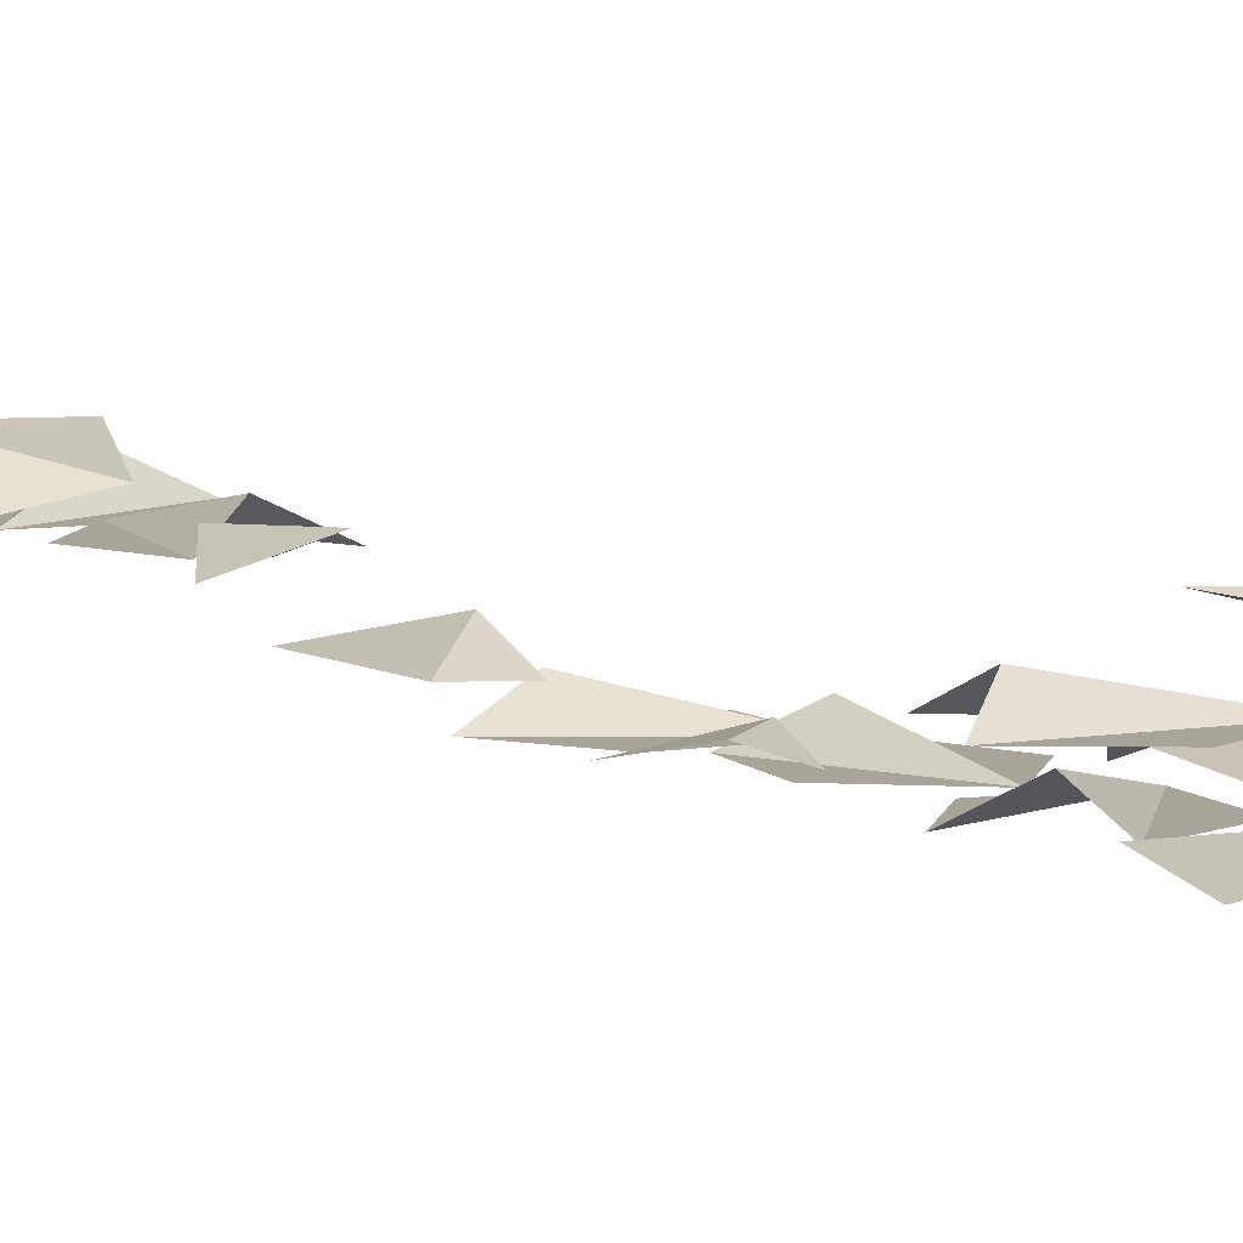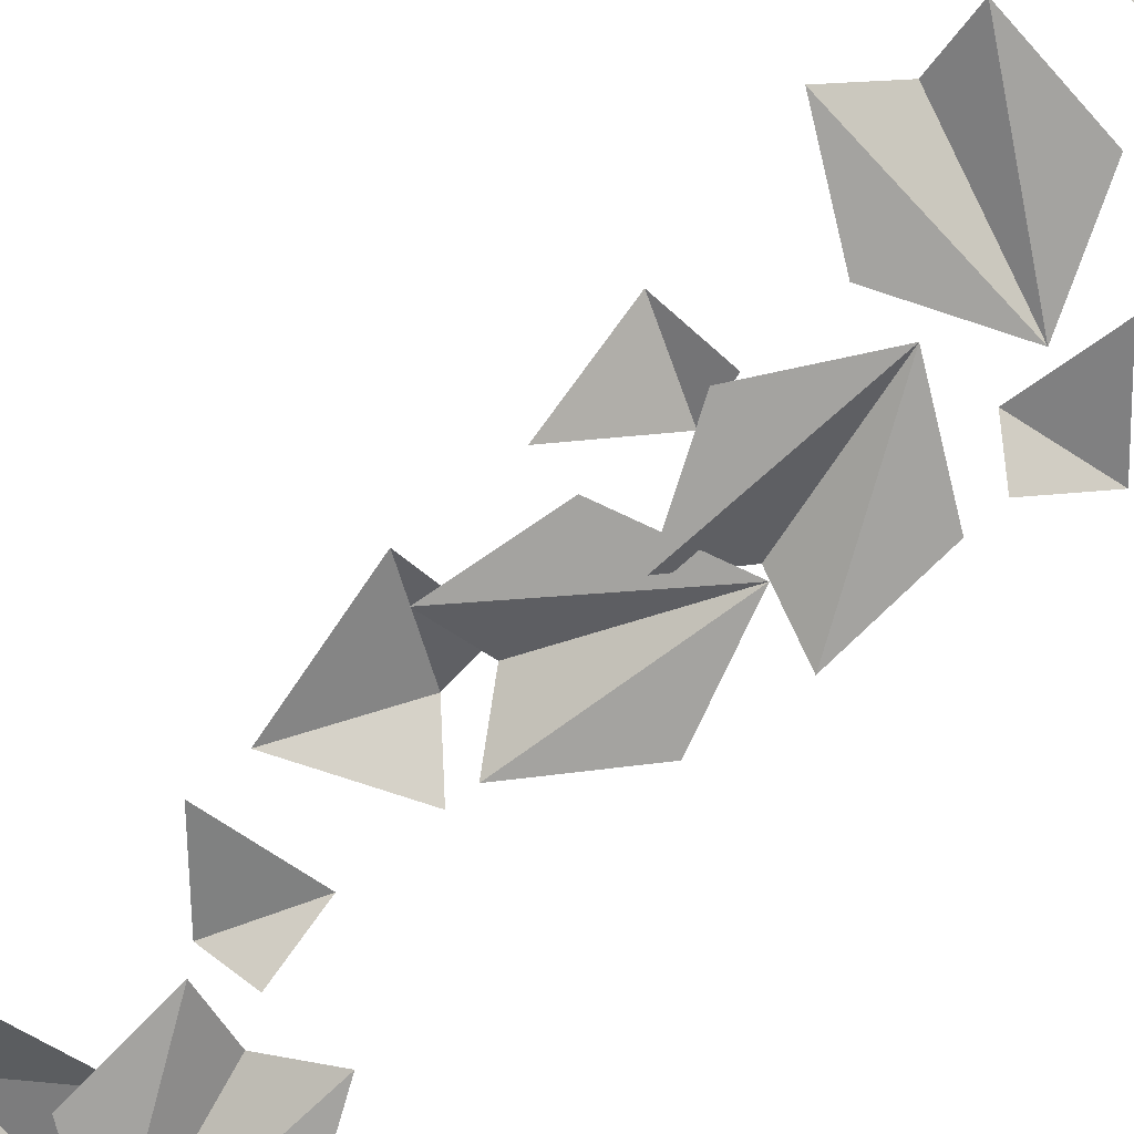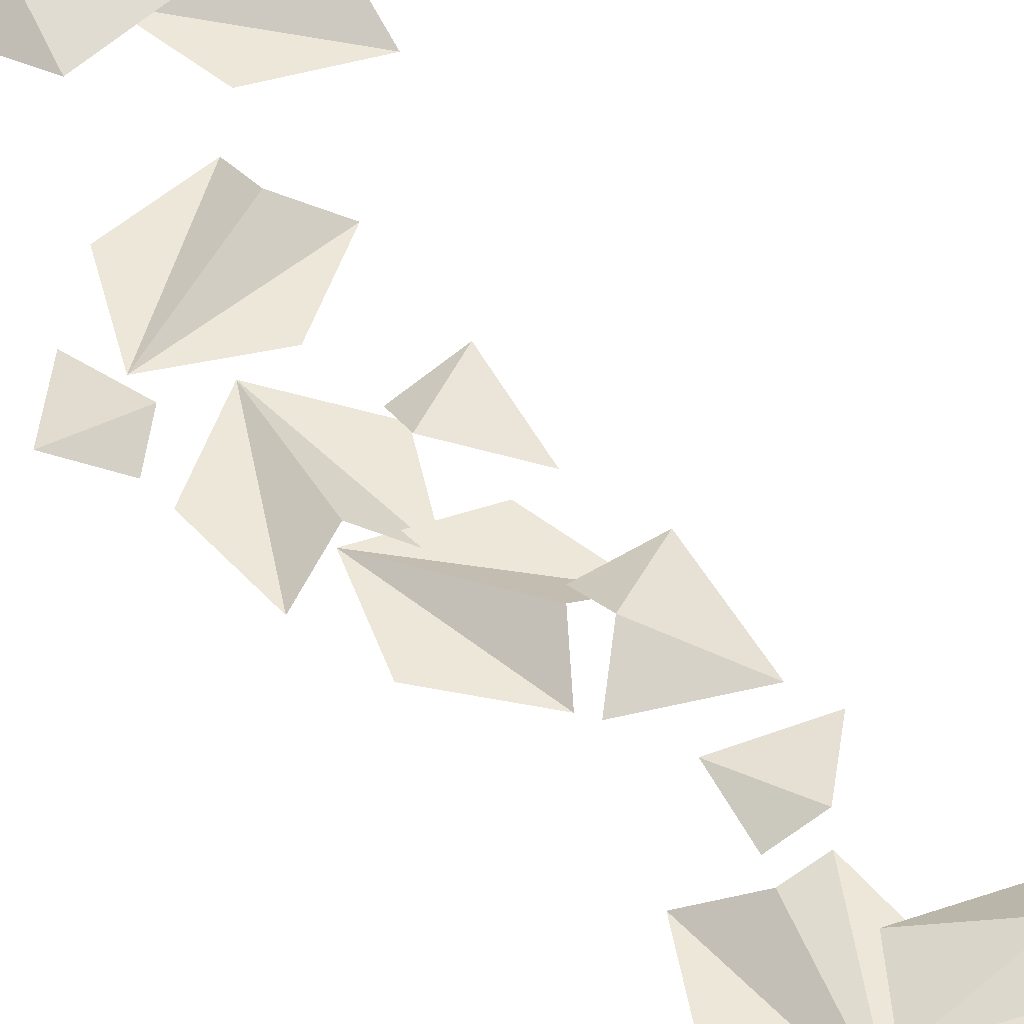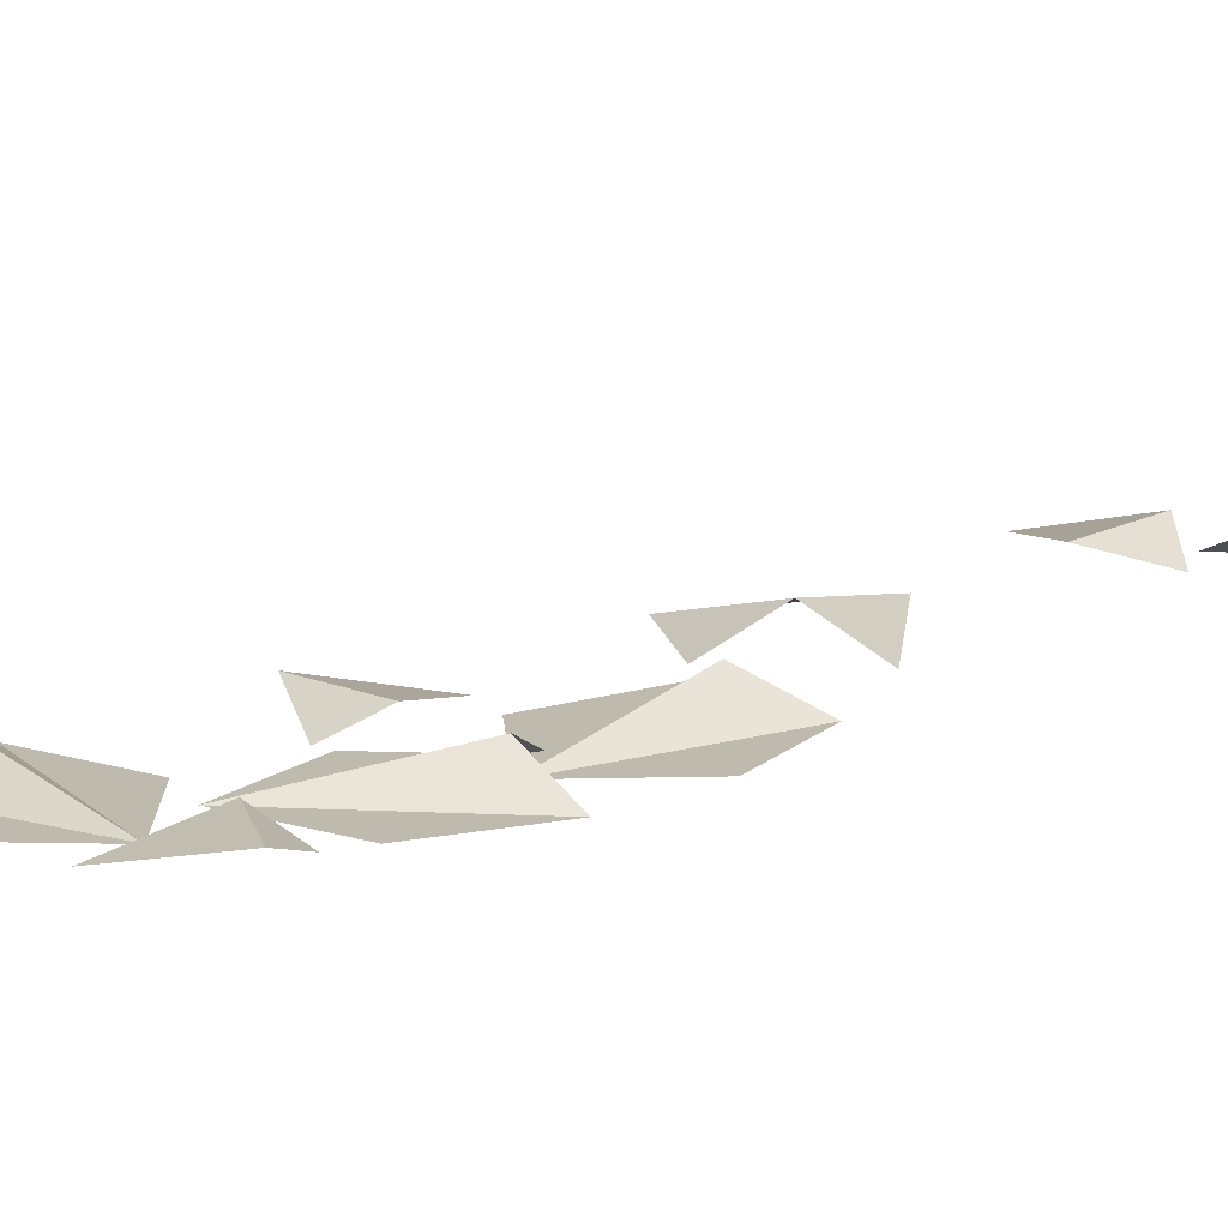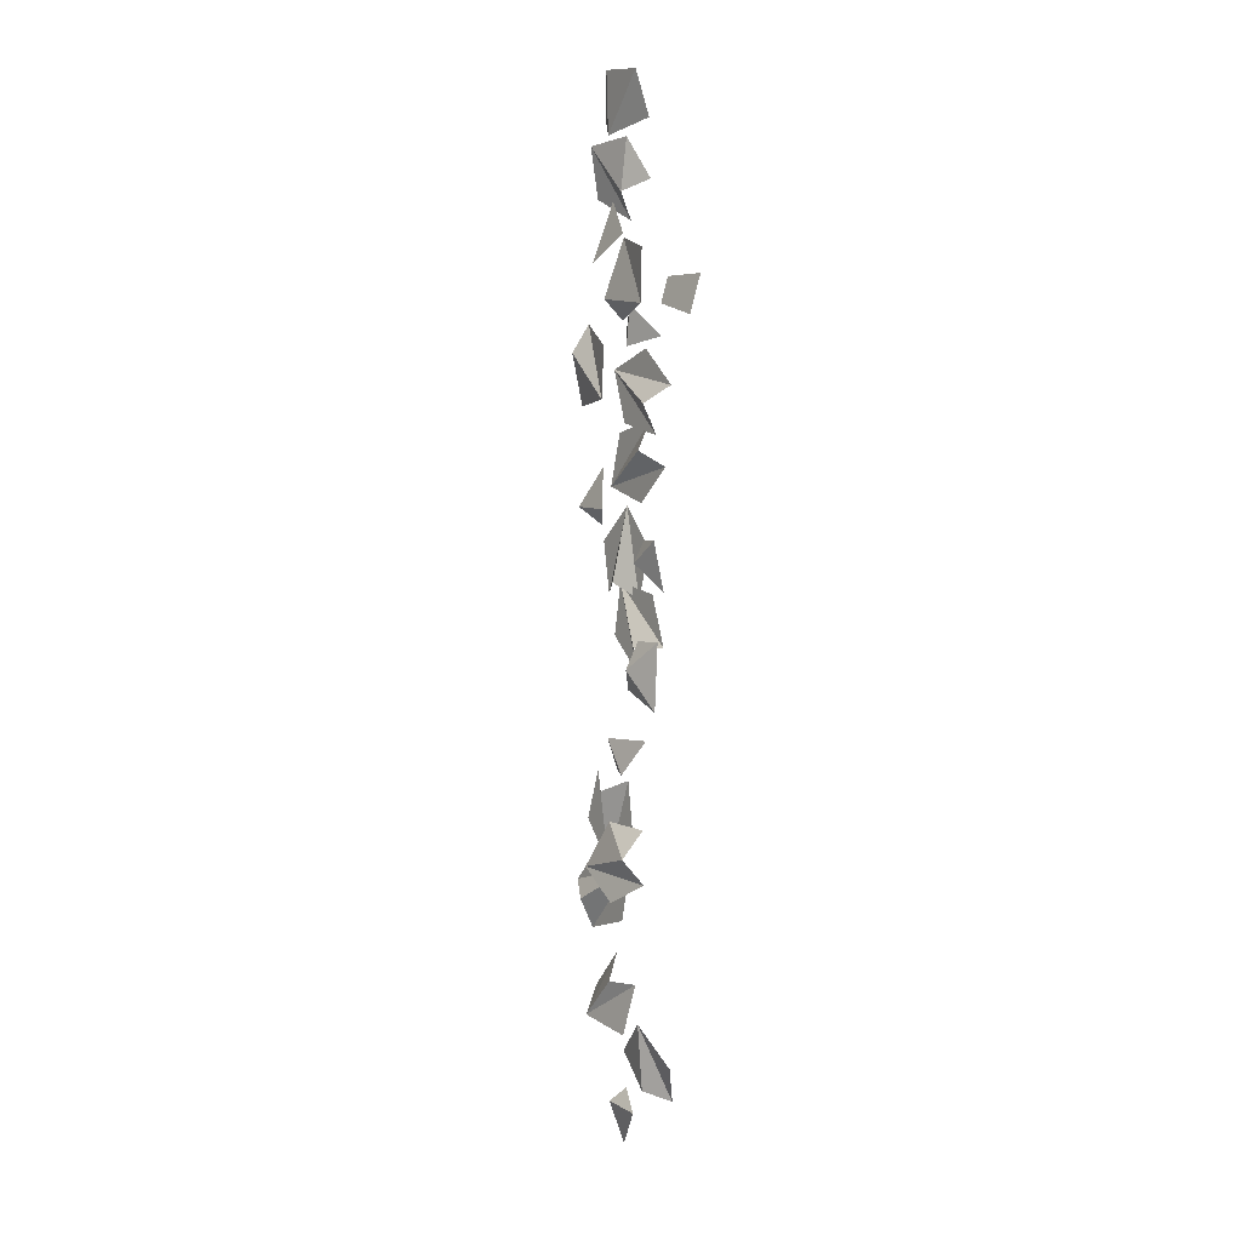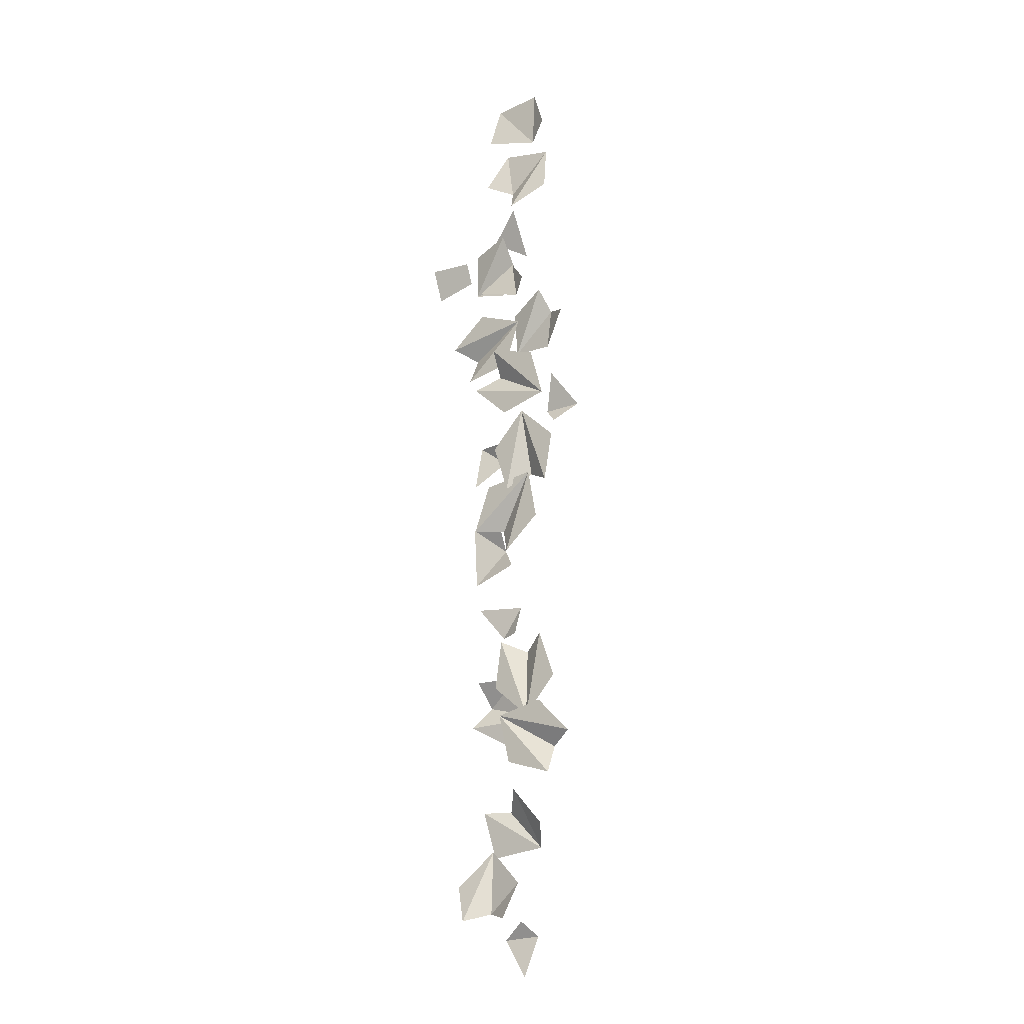
<metadata>
{"format":"obj","ext":"obj","renderer":"f3d","projection":"perspective","resolution":1024,"background":"white","views":[{"elev":7.2,"azim":141.3,"up":"+Z"},{"elev":-73.0,"azim":144.6,"up":"+Z"},{"elev":49.8,"azim":-29.8,"up":"+Z"},{"elev":15.7,"azim":-103.5,"up":"+Z"},{"elev":4.4,"azim":55.3,"up":"+Y"},{"elev":-17.5,"azim":-147.0,"up":"+Y"}]}
</metadata>
<code>
v 2.581 -82.5 13.2
v 28.35 -84.87 13.2
v 14.55 -96.42 13.2
v 16.81 -71.4 17.91
v 8.581 -65.68 13.2
v 25.76 -67.25 13.2
v 25.15 -7.767 3.296
v 3.754 -22.31 3.296
v 7.072 -4.622 3.296
v 21.22 -25.38 7.998
v 31.22 -24.58 3.296
v 16.95 -34.27 3.296
v 22.49 -80.45 18.4
v 28.67 -105.5 22.16
v 14.9 -95.73 22.42
v 36.29 -90.39 22.92
v 42.22 -97.99 18.69
v 38.1 -81.31 16.19
v 27.64 79.08 16.73
v 42.44 83.63 20.16
v 21.77 85.98 19.75
v 27.08 104.9 15.88
v 42.07 100.9 19.59
v 7.311 52.58 18.4
v 25.1 71.22 22.16
v 24.28 54.38 22.42
v 8.287 69.55 22.92
v 11.51 78.64 18.69
v -0.3485 66.21 16.19
v 9.457 -136.7 14.58
v 32.54 -148 19.96
v 13.14 -145 21.12
v 26.22 -131.4 21.02
v 36.23 -131.1 17.75
v 20.84 -123.6 14.16
v 20.14 9.255 3.296
v 31.24 -6.685 3.296
v 30.63 9.8 6.723
v 19.51 2.054 6.723
v 22.35 -113.5 13.2
v 9.055 -91.29 13.2
v 26.53 -95.62 13.2
v 4.989 -108.6 17.91
v 5.216 -118.6 13.2
v -3.646 -103.8 13.2
v 19.59 -64.48 13.2
v 35.57 -53.43 13.2
v 26.77 -65.1 16.63
v 19.02 -53.88 16.63
v 34.87 -22.44 8.234
v 22.96 -31.87 12.25
v 17.23 -39.14 7.284
v 22.72 -22.79 7.272
v 34.16 -44.82 8.793
v 10.53 -173 3.296
v 9.155 -192.3 3.296
v 5.552 -178.2 6.723
v 19.15 -179.2 6.723
v 40.27 -159.2 7.141
v 14.4 -158.8 7.141
v 27.44 -146.9 10.66
v 26.69 -169.4 8.382
v 17.93 -171.6 2.366
v 35.18 -171.9 2.366
v 35.27 70.2 13.2
v 23.67 47.06 13.2
v 17.94 64.13 13.2
v 40.42 52.9 17.91
v 48.75 58.48 13.2
v 41.02 43.05 13.2
v 9.065 77.27 2.263
v 28.32 74.64 2.263
v 13.94 71.93 5.69
v 15.77 85.36 5.69
v 34.12 105.6 21.16
v 19.76 97.24 22.68
v 22.72 116.5 16.95
v 21.12 137.5 10.69
v 2.645 119.4 9.077
v 19.45 120.4 11.71
v 16.1 111.8 5.41
v 28.42 123.8 6.488
v 3.988 136.1 12.77
v -5.174 13.75 2.263
v -4.347 33.16 2.263
v -0.3134 19.1 5.69
v -13.85 19.68 5.69
v 5.169 44.2 2.263
v 17.35 21.36 2.263
v 0.1116 26.55 2.263
v 22.26 38.4 6.965
v 22.53 48.43 2.263
v 30.65 33.2 2.263
v 0.8678 146 4.943
v 26.59 143.2 5.788
v 7.559 139.5 8.43
v 6.846 160.3 8.651
v 23.99 158.4 9.215
v 21.74 6.941 2.263
v -4.085 8.586 2.263
v 9.391 20.52 2.263
v 7.827 -4.553 6.965
v 16.21 -10.05 2.263
v -1.005 -8.954 2.263
v 39.23 92.58 7.639
v 38.12 84.17 9.44
v 54.84 92.6 6.55
v 53.16 79.98 9.25
v 2.581 -82.5 13.2
v 28.35 -84.87 13.2
v 14.55 -96.42 13.2
v 16.81 -71.4 17.91
v 8.581 -65.68 13.2
v 25.76 -67.25 13.2
v 25.15 -7.767 3.296
v 3.754 -22.31 3.296
v 7.072 -4.622 3.296
v 21.22 -25.38 7.998
v 31.22 -24.58 3.296
v 16.95 -34.27 3.296
v 22.49 -80.45 18.4
v 28.67 -105.5 22.16
v 14.9 -95.73 22.42
v 36.29 -90.39 22.92
v 42.22 -97.99 18.69
v 38.1 -81.31 16.19
v 27.64 79.08 16.73
v 42.44 83.63 20.16
v 21.77 85.98 19.75
v 27.08 104.9 15.88
v 42.07 100.9 19.59
v 7.311 52.58 18.4
v 25.1 71.22 22.16
v 24.28 54.38 22.42
v 8.287 69.55 22.92
v 11.51 78.64 18.69
v -0.3485 66.21 16.19
v 9.457 -136.7 14.58
v 32.54 -148 19.96
v 13.14 -145 21.12
v 26.22 -131.4 21.02
v 36.23 -131.1 17.75
v 20.84 -123.6 14.16
v 20.14 9.255 3.296
v 31.24 -6.685 3.296
v 30.63 9.8 6.723
v 19.51 2.054 6.723
v 22.35 -113.5 13.2
v 9.055 -91.29 13.2
v 26.53 -95.62 13.2
v 4.989 -108.6 17.91
v 5.216 -118.6 13.2
v -3.646 -103.8 13.2
v 19.59 -64.48 13.2
v 35.57 -53.43 13.2
v 26.77 -65.1 16.63
v 19.02 -53.88 16.63
v 34.87 -22.44 8.234
v 22.96 -31.87 12.25
v 17.23 -39.14 7.284
v 22.72 -22.79 7.272
v 34.16 -44.82 8.793
v 10.53 -173 3.296
v 9.155 -192.3 3.296
v 5.552 -178.2 6.723
v 19.15 -179.2 6.723
v 40.27 -159.2 7.141
v 14.4 -158.8 7.141
v 27.44 -146.9 10.66
v 26.69 -169.4 8.382
v 17.93 -171.6 2.366
v 35.18 -171.9 2.366
v 35.27 70.2 13.2
v 23.67 47.06 13.2
v 17.94 64.13 13.2
v 40.42 52.9 17.91
v 48.75 58.48 13.2
v 41.02 43.05 13.2
v 9.065 77.27 2.263
v 28.32 74.64 2.263
v 13.94 71.93 5.69
v 15.77 85.36 5.69
v 34.12 105.6 21.16
v 19.76 97.24 22.68
v 22.72 116.5 16.95
v 21.12 137.5 10.69
v 2.645 119.4 9.077
v 19.45 120.4 11.71
v 16.1 111.8 5.41
v 28.42 123.8 6.488
v 3.988 136.1 12.77
v -5.174 13.75 2.263
v -4.347 33.16 2.263
v -0.3134 19.1 5.69
v -13.85 19.68 5.69
v 5.169 44.2 2.263
v 17.35 21.36 2.263
v 0.1116 26.55 2.263
v 22.26 38.4 6.965
v 22.53 48.43 2.263
v 30.65 33.2 2.263
v 0.8678 146 4.943
v 26.59 143.2 5.788
v 7.559 139.5 8.43
v 6.846 160.3 8.651
v 23.99 158.4 9.215
v 21.74 6.941 2.263
v -4.085 8.586 2.263
v 9.391 20.52 2.263
v 7.827 -4.553 6.965
v 16.21 -10.05 2.263
v -1.005 -8.954 2.263
v 39.23 92.58 7.639
v 38.12 84.17 9.44
v 54.84 92.6 6.55
v 53.16 79.98 9.25
f 3 2 6
f 3 6 4
f 4 5 3
f 1 3 5
f 9 8 12
f 9 12 10
f 10 11 9
f 7 9 11
f 18 13 16
f 17 16 15
f 14 17 15
f 16 13 15
f 19 20 21
f 20 23 22
f 20 22 21
f 29 24 27
f 28 27 26
f 25 28 26
f 27 24 26
f 34 33 32
f 31 34 32
f 35 30 32
f 33 35 32
f 39 37 38
f 36 39 38
f 42 41 45
f 42 45 43
f 43 44 42
f 40 42 44
f 48 47 49
f 46 48 49
f 54 50 51
f 50 53 51
f 51 52 54
f 57 56 58
f 55 57 58
f 60 63 62
f 60 62 61
f 64 59 61
f 62 64 61
f 67 66 70
f 67 70 68
f 68 69 67
f 65 67 69
f 73 72 74
f 71 73 74
f 75 77 76
f 82 78 80
f 81 80 83
f 79 81 83
f 80 78 83
f 86 85 87
f 84 86 87
f 90 89 93
f 90 93 91
f 91 92 90
f 88 90 92
f 95 98 96
f 96 98 97
f 94 96 97
f 101 100 104
f 101 104 102
f 102 103 101
f 99 101 103
f 106 108 107
f 107 105 106
f 111 114 110
f 111 112 114
f 112 111 113
f 109 113 111
f 117 120 116
f 117 118 120
f 118 117 119
f 115 119 117
f 126 124 121
f 125 123 124
f 122 123 125
f 124 123 121
f 127 129 128
f 128 130 131
f 128 129 130
f 137 135 132
f 136 134 135
f 133 134 136
f 135 134 132
f 142 140 141
f 139 140 142
f 143 140 138
f 141 140 143
f 147 146 145
f 144 146 147
f 150 153 149
f 150 151 153
f 151 150 152
f 148 152 150
f 156 157 155
f 154 157 156
f 162 159 158
f 158 159 161
f 159 162 160
f 165 166 164
f 163 166 165
f 168 170 171
f 168 169 170
f 172 169 167
f 170 169 172
f 175 178 174
f 175 176 178
f 176 175 177
f 173 177 175
f 181 182 180
f 179 182 181
f 183 184 185
f 190 188 186
f 189 191 188
f 187 191 189
f 188 191 186
f 194 195 193
f 192 195 194
f 198 201 197
f 198 199 201
f 199 198 200
f 196 200 198
f 203 204 206
f 204 205 206
f 202 205 204
f 209 212 208
f 209 210 212
f 210 209 211
f 207 211 209
f 214 215 216
f 215 214 213

</code>
